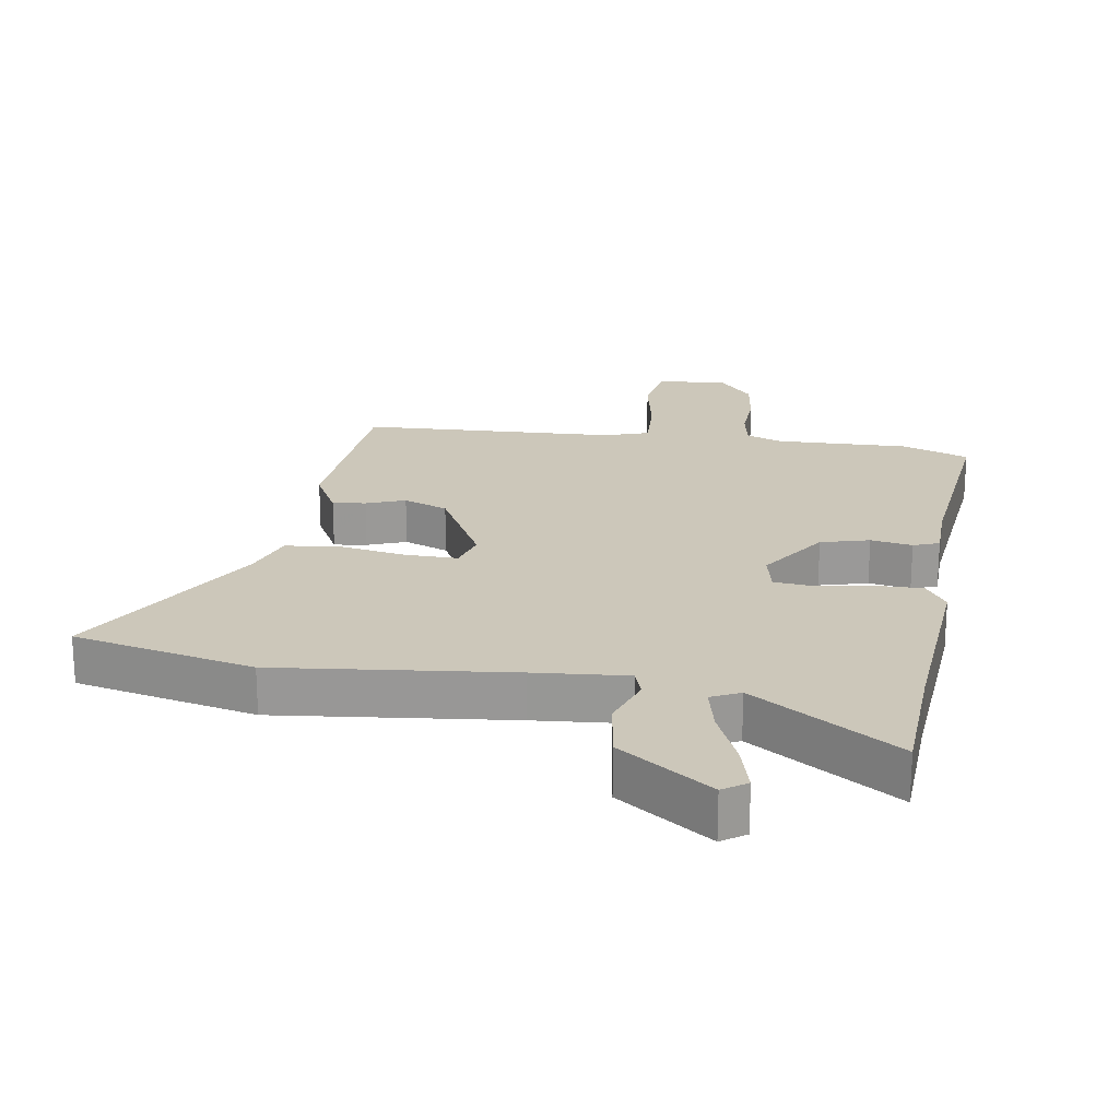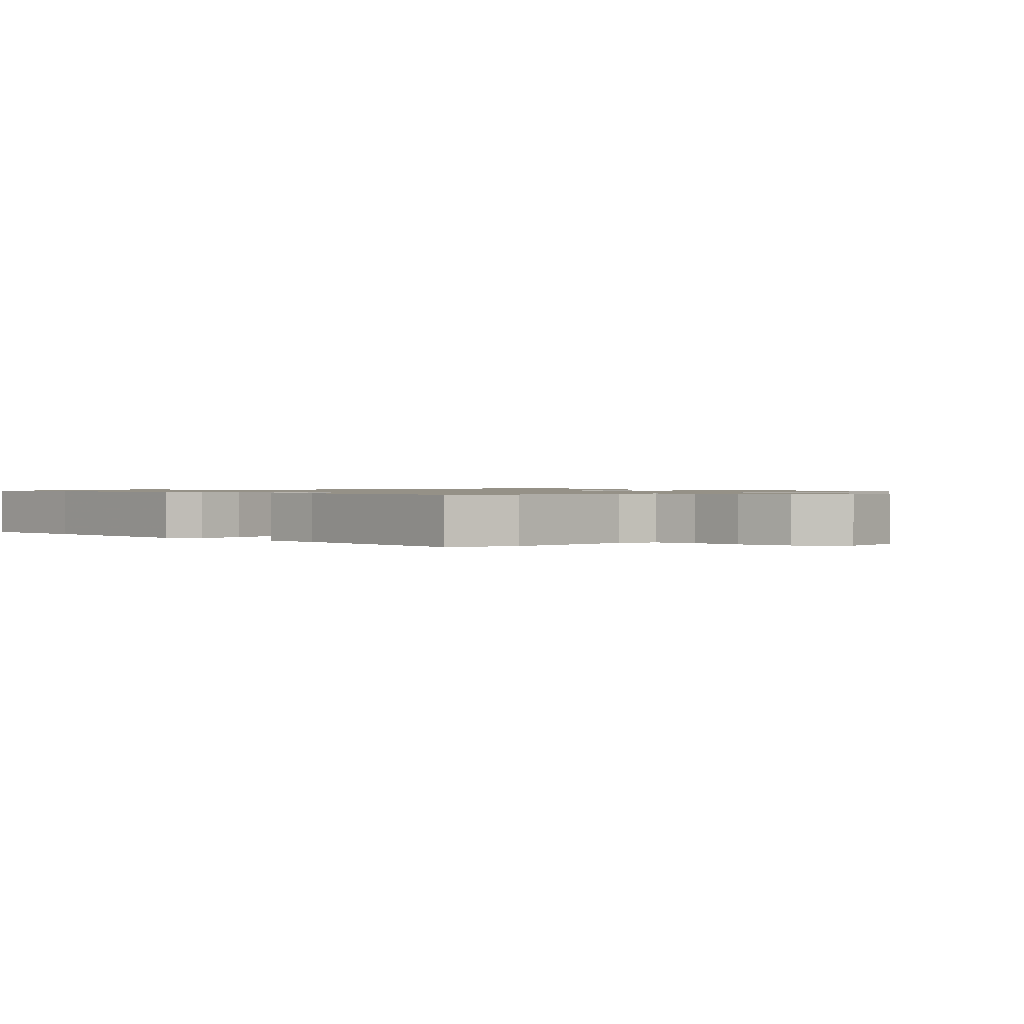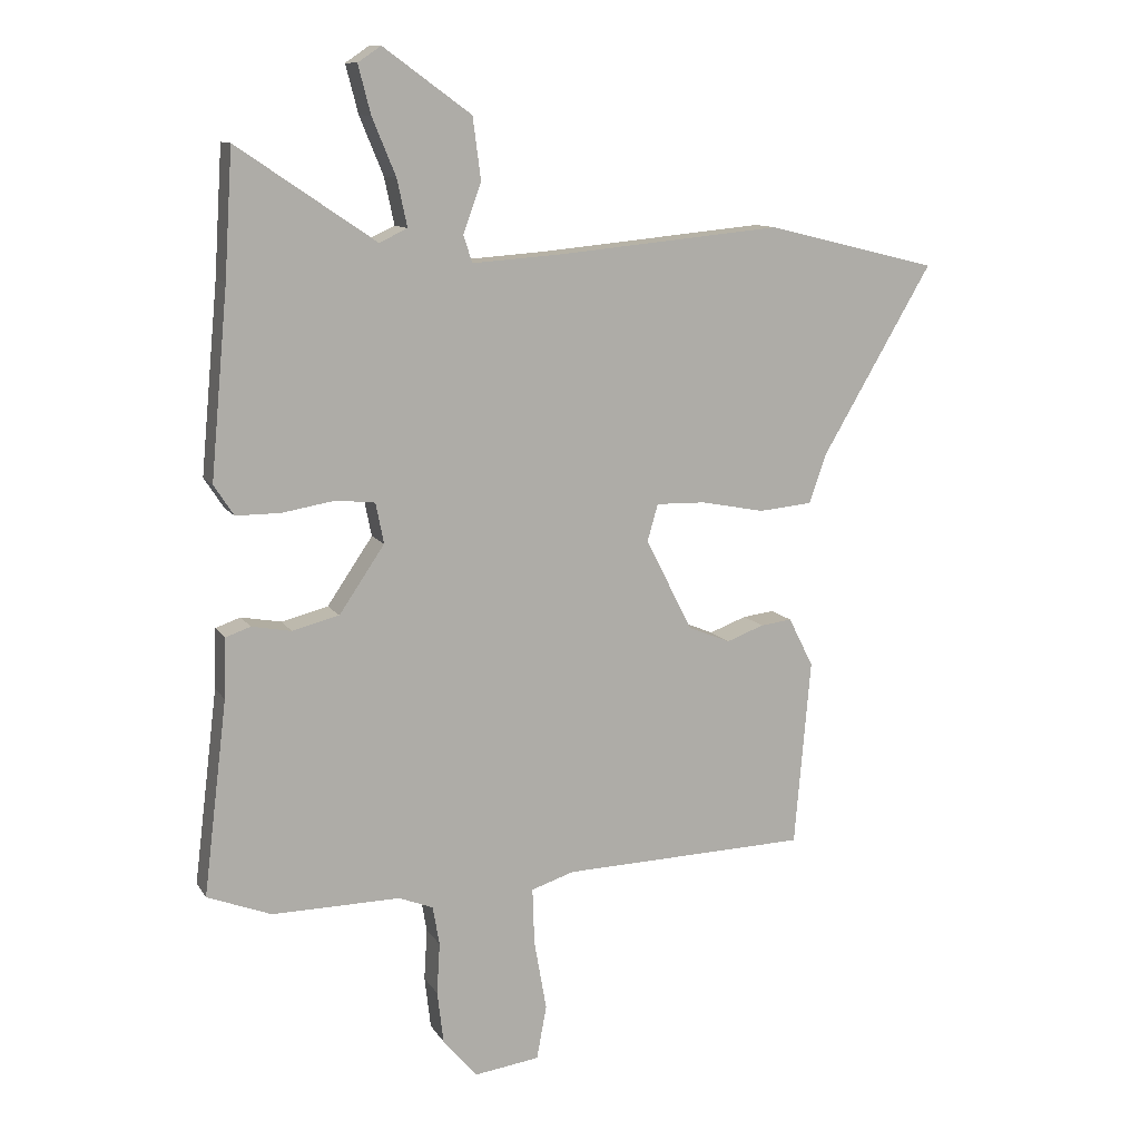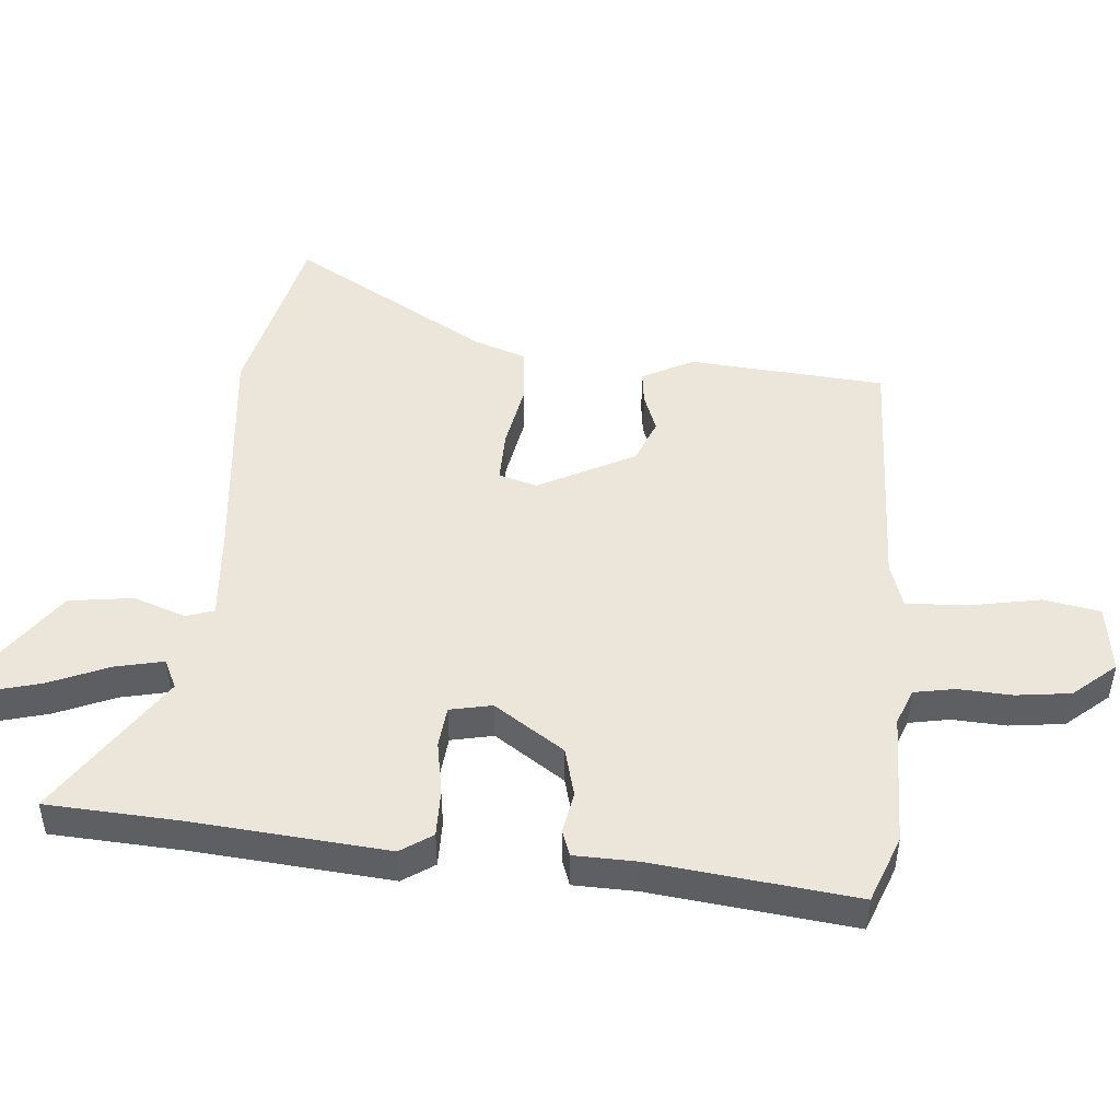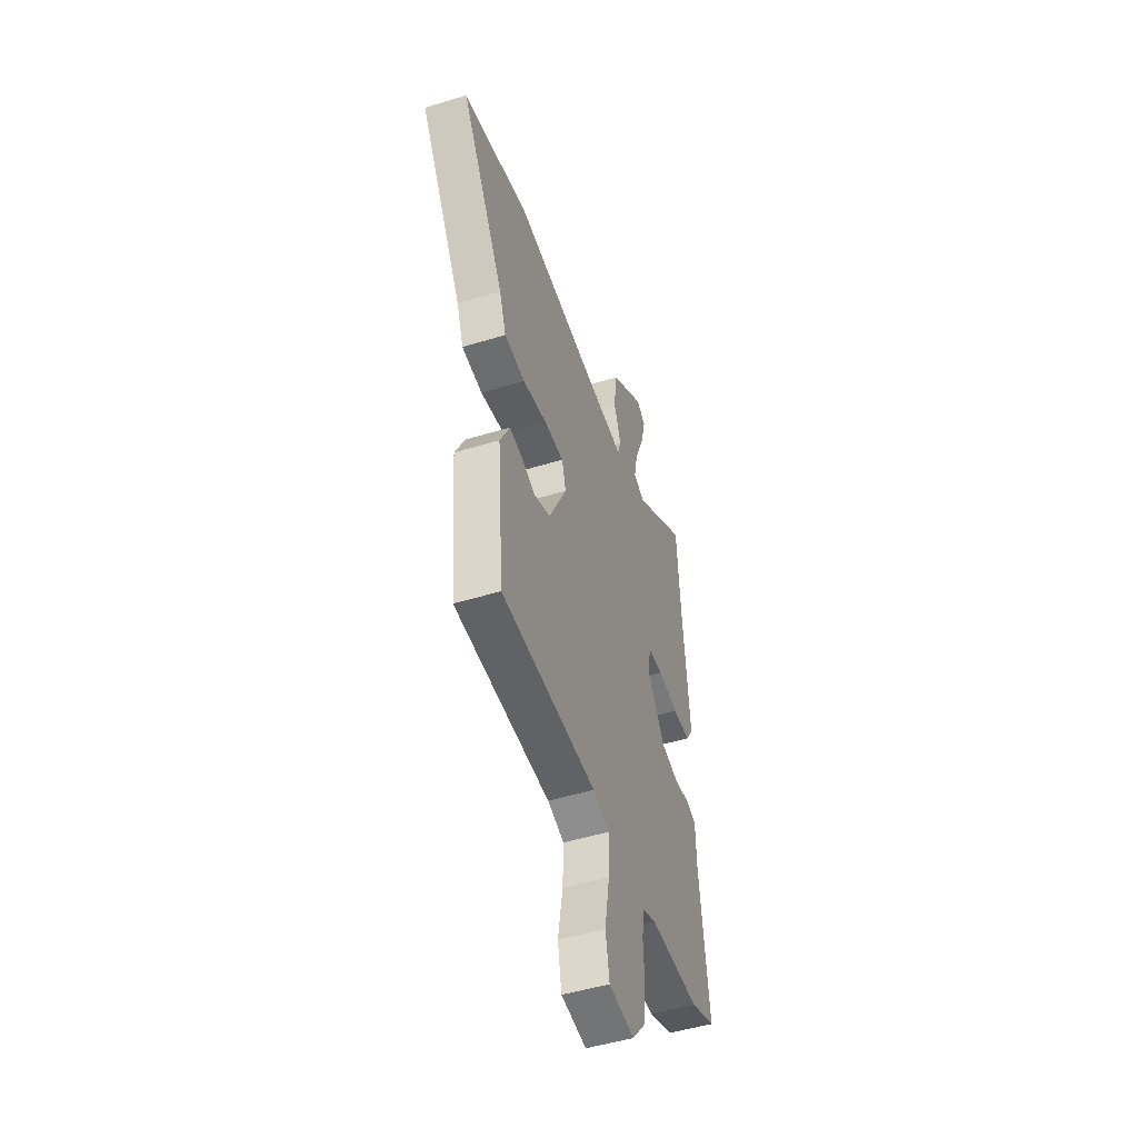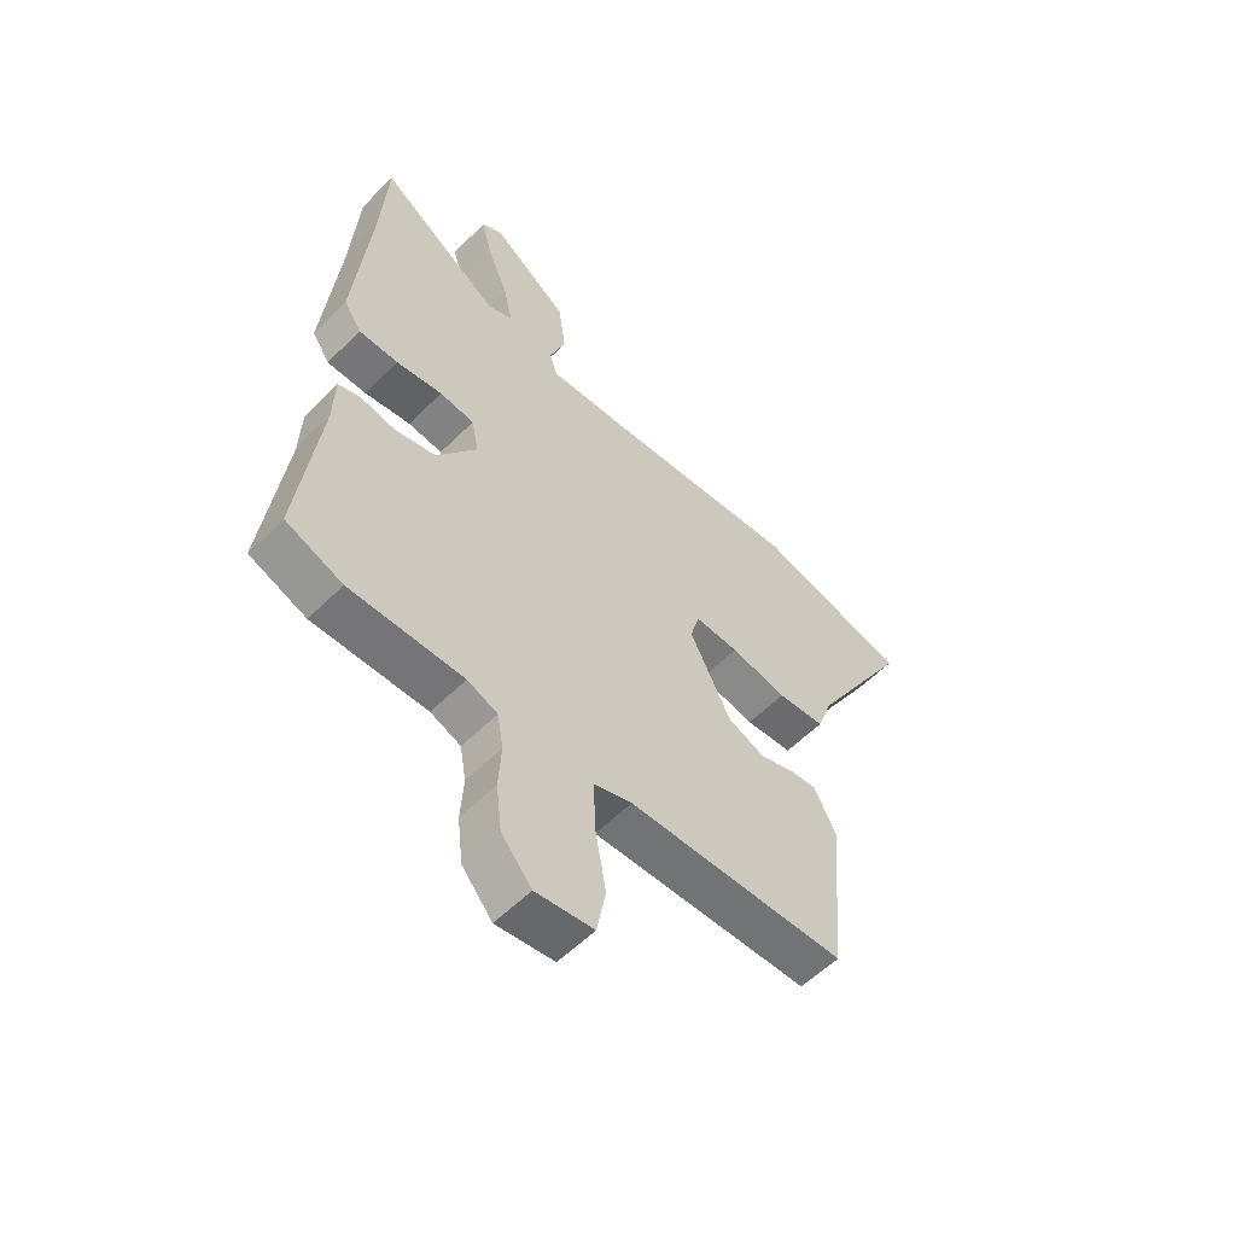
<metadata>
{"format":"obj","ext":"obj","renderer":"f3d","projection":"perspective","resolution":1024,"background":"white","views":[{"elev":21.3,"azim":8.1,"up":"+Y"},{"elev":0.9,"azim":134.1,"up":"+Y"},{"elev":11.3,"azim":159.8,"up":"+Z"},{"elev":47.9,"azim":94.5,"up":"+Y"},{"elev":-49.1,"azim":-71.2,"up":"+Z"},{"elev":-56.9,"azim":135.9,"up":"+Z"}]}
</metadata>
<code>
v 0.489 0.07 0.668
v 0.502 0.07 0.466
v 0.53 0.07 0.165
v 0.498 0.07 0.116
v 0.426 0.07 0.116
v 0.342 0.07 0.13
v 0.279 0.07 0.123
v 0.266 0.07 0.058
v 0.339 0.07 -0.049
v 0.414 0.07 -0.068
v 0.478 0.07 -0.056
v 0.518 0.07 -0.07
v 0.521 0.07 -0.166
v 0.559 0.07 -0.477
v 0.456 0.07 -0.517
v 0.25 0.07 -0.515
v 0.195 0.07 -0.537
v 0.184 0.07 -0.6
v 0.189 0.07 -0.682
v 0.179 0.07 -0.766
v 0.124 0.07 -0.831
v 0.019 0.07 -0.817
v 0.003 0.07 -0.731
v 0.023 0.07 -0.618
v 0.026 0.07 -0.527
v -0.043 0.07 -0.505
v -0.439 0.07 -0.494
v -0.465 0.07 -0.193
v -0.425 0.07 -0.114
v -0.374 0.07 -0.12
v -0.314 0.07 -0.142
v -0.246 0.07 -0.114
v -0.171 0.07 0.034
v -0.188 0.07 0.093
v -0.268 0.07 0.091
v -0.37 0.07 0.071
v -0.456 0.07 0.079
v -0.484 0.07 0.158
v -0.662 0.07 0.46
v -0.385 0.07 0.528
v -0.024 0.07 0.494
v 0.12 0.07 0.484
v 0.134 0.07 0.527
v 0.105 0.07 0.607
v 0.118 0.07 0.706
v 0.259 0.07 0.808
v 0.296 0.07 0.783
v 0.276 0.07 0.706
v 0.238 0.07 0.614
v 0.222 0.07 0.539
v 0.267 0.07 0.518
v 0.489 0 0.668
v 0.502 0 0.466
v 0.53 0 0.165
v 0.498 0 0.116
v 0.426 0 0.116
v 0.342 0 0.13
v 0.279 0 0.123
v 0.266 0 0.058
v 0.339 0 -0.049
v 0.414 0 -0.068
v 0.478 0 -0.056
v 0.518 0 -0.07
v 0.521 0 -0.166
v 0.559 0 -0.477
v 0.456 0 -0.517
v 0.25 0 -0.515
v 0.195 0 -0.537
v 0.184 0 -0.6
v 0.189 0 -0.682
v 0.179 0 -0.766
v 0.124 0 -0.831
v 0.019 0 -0.817
v 0.003 0 -0.731
v 0.023 0 -0.618
v 0.026 0 -0.527
v -0.043 0 -0.505
v -0.439 0 -0.494
v -0.465 0 -0.193
v -0.425 0 -0.114
v -0.374 0 -0.12
v -0.314 0 -0.142
v -0.246 0 -0.114
v -0.171 0 0.034
v -0.188 0 0.093
v -0.268 0 0.091
v -0.37 0 0.071
v -0.456 0 0.079
v -0.484 0 0.158
v -0.662 0 0.46
v -0.385 0 0.528
v -0.024 0 0.494
v 0.12 0 0.484
v 0.134 0 0.527
v 0.105 0 0.607
v 0.118 0 0.706
v 0.259 0 0.808
v 0.296 0 0.783
v 0.276 0 0.706
v 0.238 0 0.614
v 0.222 0 0.539
v 0.267 0 0.518
f 47 48 49
f 46 47 49
f 45 46 49
f 44 45 49
f 43 44 49
f 42 43 49 50
f 38 39 40 41
f 38 41 42
f 37 38 42
f 36 37 42
f 35 36 42
f 42 50 51
f 35 42 51
f 34 35 51
f 29 30 31
f 28 29 31
f 27 28 31
f 26 27 31
f 25 26 31 32
f 22 23 24
f 21 22 24
f 20 21 24
f 19 20 24
f 18 19 24
f 17 18 24 25
f 25 32 33
f 17 25 33
f 16 17 33
f 16 33 34
f 15 16 34
f 14 15 34
f 13 14 34
f 4 5 6
f 3 4 6
f 2 3 6
f 2 6 7
f 1 2 7
f 51 1 7
f 34 51 7 8
f 10 11 12 13
f 9 10 13
f 9 13 34
f 8 9 34
f 100 99 98
f 100 98 97
f 100 97 96
f 100 96 95
f 100 95 94
f 101 100 94 93
f 92 91 90 89
f 93 92 89
f 93 89 88
f 93 88 87
f 93 87 86
f 102 101 93
f 102 93 86
f 102 86 85
f 82 81 80
f 82 80 79
f 82 79 78
f 82 78 77
f 83 82 77 76
f 75 74 73
f 75 73 72
f 75 72 71
f 75 71 70
f 75 70 69
f 76 75 69 68
f 84 83 76
f 84 76 68
f 84 68 67
f 85 84 67
f 85 67 66
f 85 66 65
f 85 65 64
f 57 56 55
f 57 55 54
f 57 54 53
f 58 57 53
f 58 53 52
f 58 52 102
f 59 58 102 85
f 64 63 62 61
f 64 61 60
f 85 64 60
f 85 60 59
f 1 52 53 2
f 2 53 54 3
f 3 54 55 4
f 4 55 56 5
f 5 56 57 6
f 6 57 58 7
f 7 58 59 8
f 8 59 60 9
f 9 60 61 10
f 10 61 62 11
f 11 62 63 12
f 12 63 64 13
f 13 64 65 14
f 14 65 66 15
f 15 66 67 16
f 16 67 68 17
f 17 68 69 18
f 18 69 70 19
f 19 70 71 20
f 20 71 72 21
f 21 72 73 22
f 22 73 74 23
f 23 74 75 24
f 24 75 76 25
f 25 76 77 26
f 26 77 78 27
f 27 78 79 28
f 28 79 80 29
f 29 80 81 30
f 30 81 82 31
f 31 82 83 32
f 32 83 84 33
f 33 84 85 34
f 34 85 86 35
f 35 86 87 36
f 36 87 88 37
f 37 88 89 38
f 38 89 90 39
f 39 90 91 40
f 40 91 92 41
f 41 92 93 42
f 42 93 94 43
f 43 94 95 44
f 44 95 96 45
f 45 96 97 46
f 46 97 98 47
f 47 98 99 48
f 48 99 100 49
f 49 100 101 50
f 50 101 102 51
f 51 102 52 1

</code>
